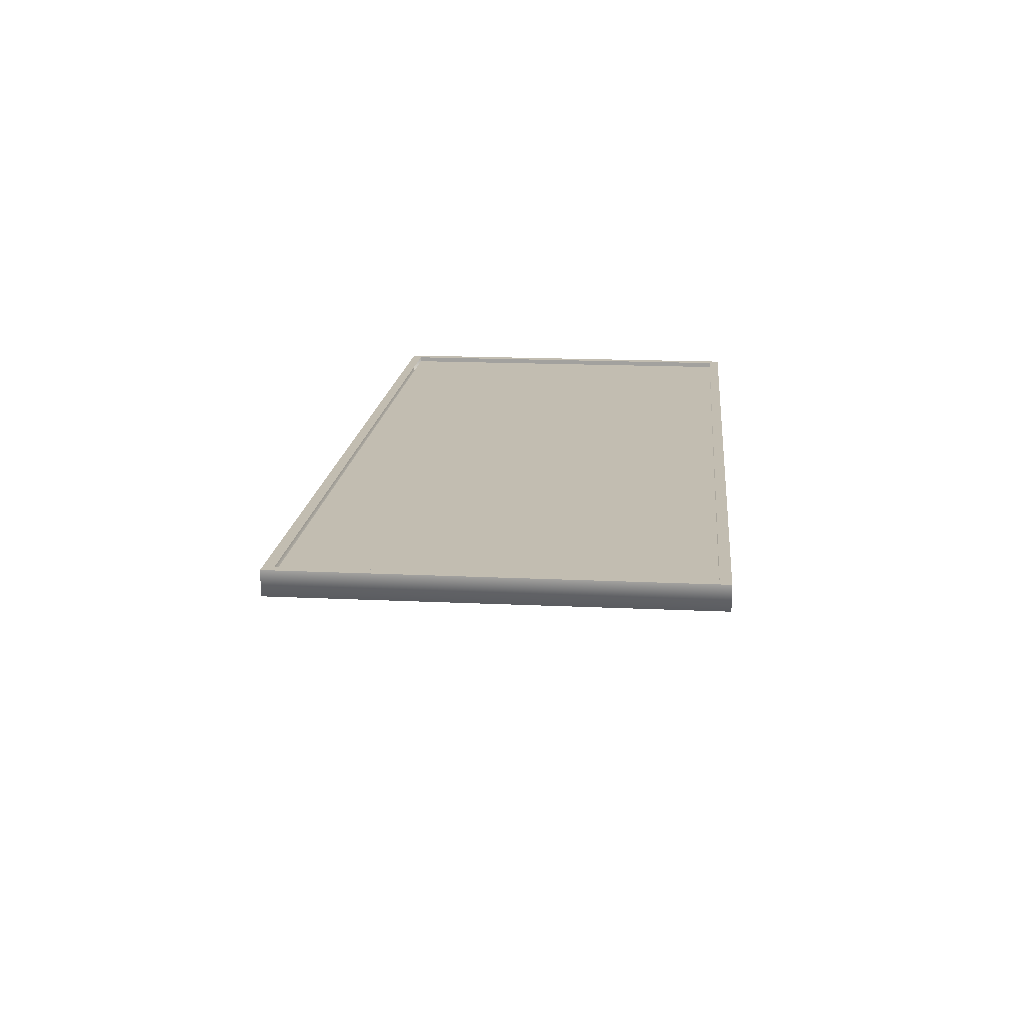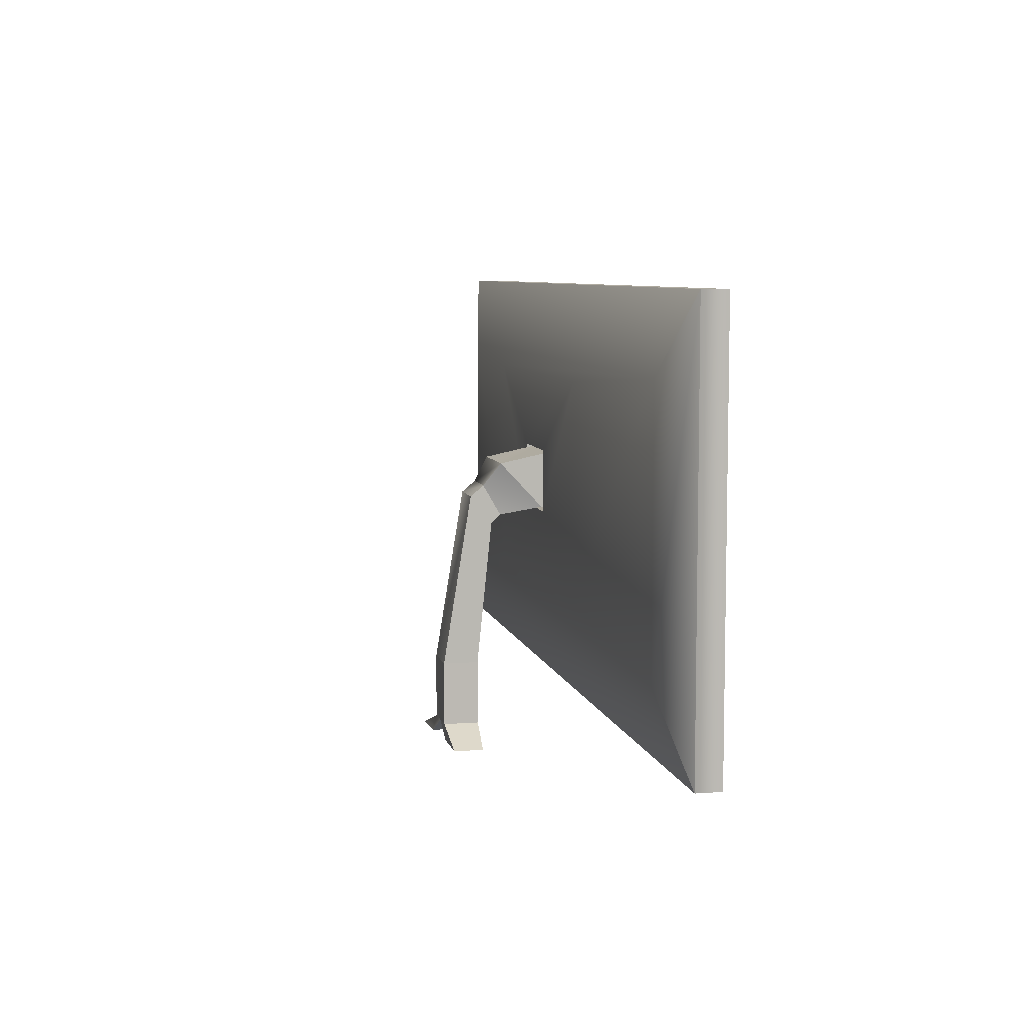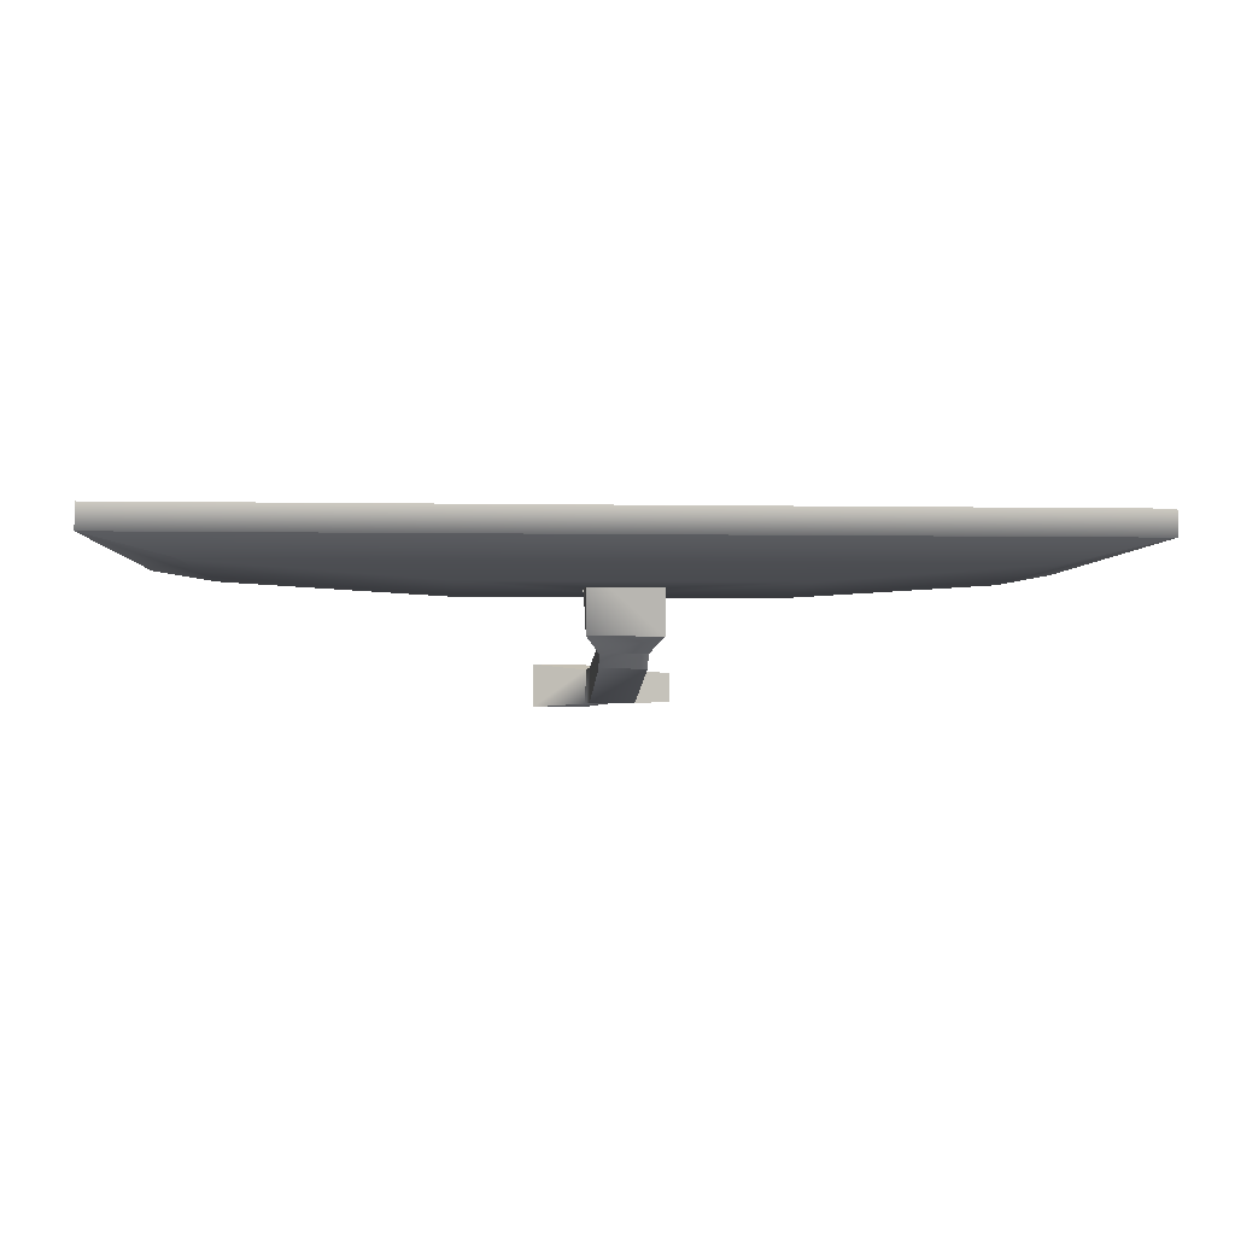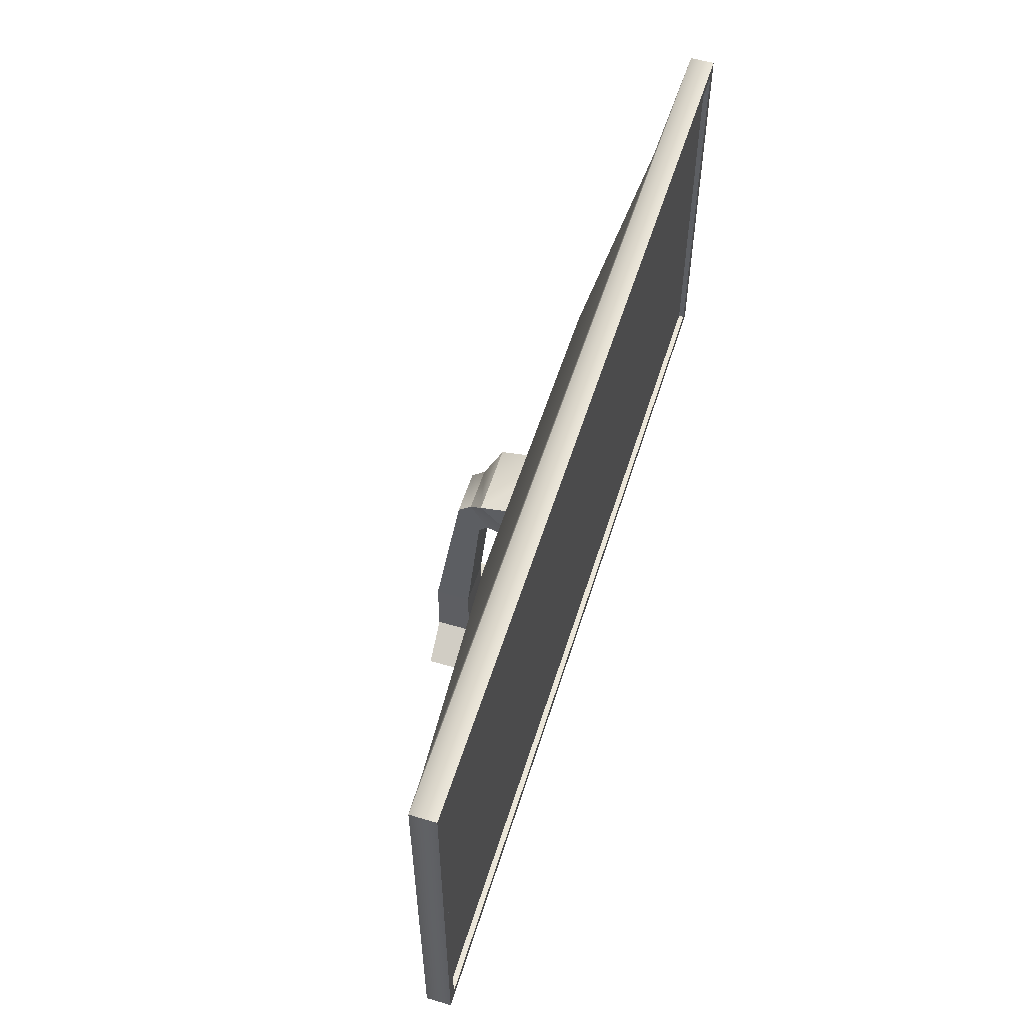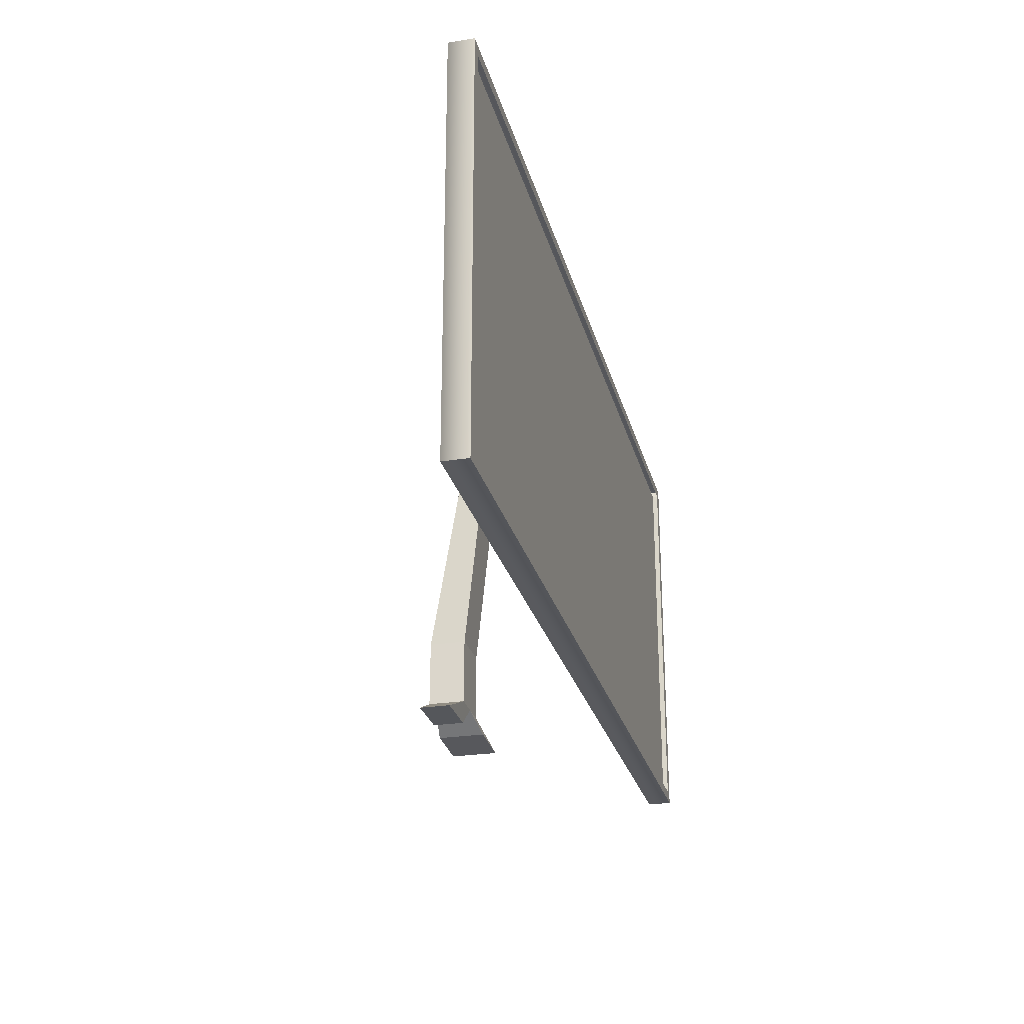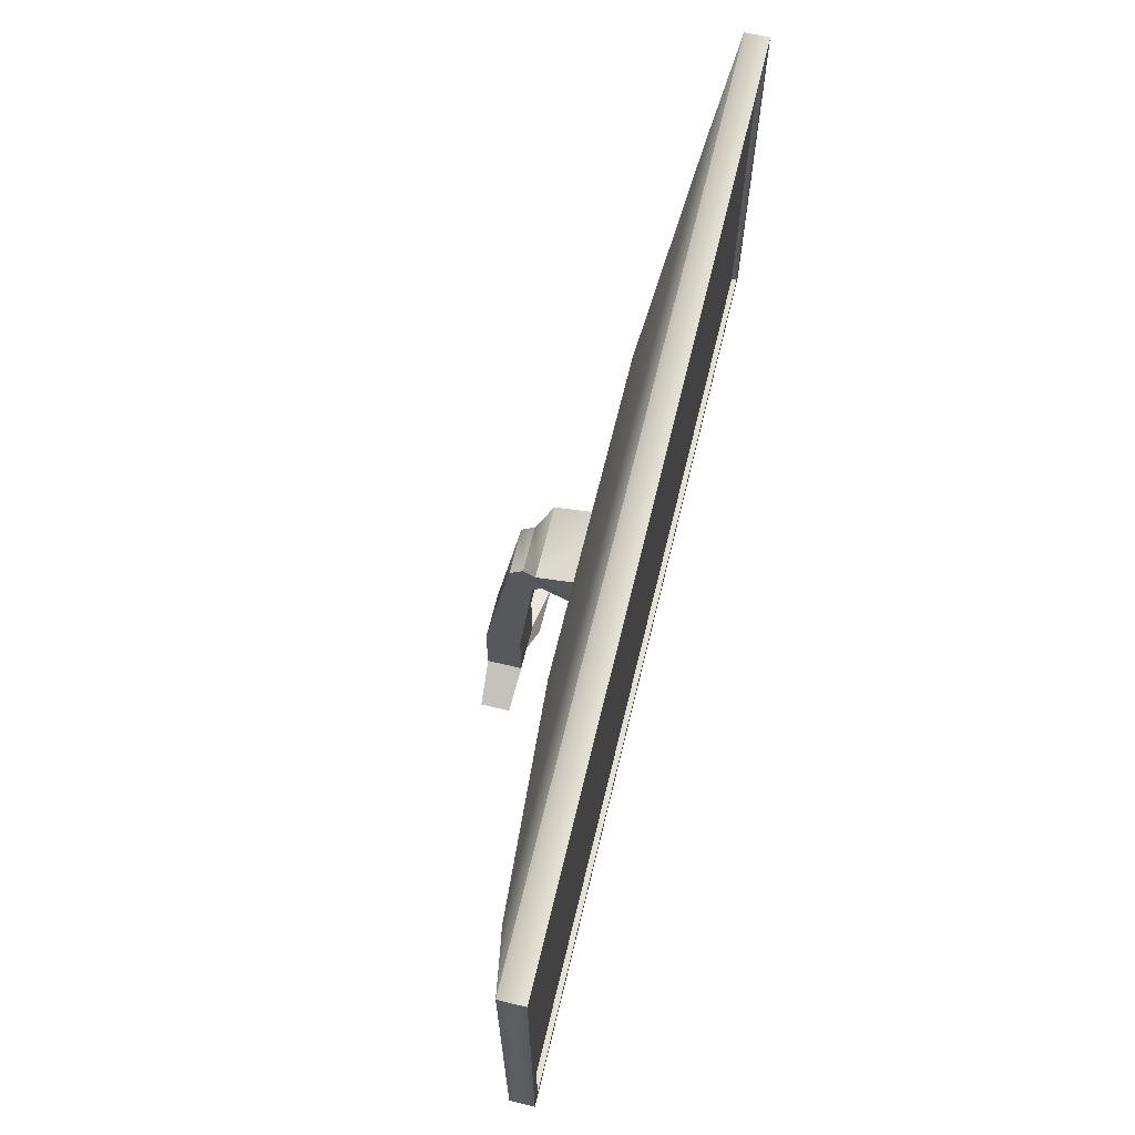
<metadata>
{"format":"obj","ext":"obj","renderer":"f3d","projection":"perspective","resolution":1024,"background":"white","views":[{"elev":16.9,"azim":95.5,"up":"+Z"},{"elev":7.2,"azim":-102.1,"up":"+Y"},{"elev":-3.3,"azim":176.5,"up":"+Z"},{"elev":55.7,"azim":-72.7,"up":"+Y"},{"elev":-25.9,"azim":-76.1,"up":"+Y"},{"elev":65.9,"azim":-76.4,"up":"+Y"}]}
</metadata>
<code>
o Tv_001.obj
g default
v -8.4 1.1 -1.642
v -8.4 8.8 -1.642
v 8.7 8.8 -1.642
v 8.7 1.1 -1.642
v -8.4 1.1 -2.1
v -8.4 8.8 -2.1
v 8.7 8.8 -2.1
v 8.7 1.1 -2.1
v -7 2.5 -2.4
v 7.3 2.5 -2.4
v 7.3 7.4 -2.4
v -7 7.4 -2.4
v -2.942 3.12 -2.7
v 2.987 3.12 -2.7
v 2.987 7.116 -2.7
v -2.942 7.116 -2.7
v -8.2 1.3 -1.642
v -8.2 8.6 -1.642
v 8.5 8.6 -1.642
v 8.5 1.3 -1.642
v -0.6056 4.526 -2.7
v 0.7806 4.526 -2.7
v 0.7806 5.691 -2.7
v -0.6056 5.691 -2.7
v -0.6056 4.526 -2.35
v 0.7806 4.526 -2.35
v 0.7806 5.691 -2.35
v -0.6056 5.691 -2.35
v 0.75 5.7 -2.35
v 0.75 4.55 -2.35
v 0.75 5.454 -3.512
v 0.75 4.613 -2.728
v 0.5 4.454 -3.474
v 0.5 5.017 -3.799
v 0.5 4.811 -4.043
v 0.5 1.616 -4.568
v 0.5214 0.4139 -4.568
v -0.6 4.55 -2.35
v -0.6 4.613 -2.728
v -0.6 5.454 -3.512
v -0.6 5.7 -2.35
v -0.6 5.7 -2.35
v -0.6 5.454 -3.512
v -0.6 4.55 -2.35
v -0.6 4.613 -2.728
v -0.6 4.613 -2.728
v -0.35 4.454 -3.474
v -0.35 5.017 -3.799
v -0.6 5.454 -3.512
v -0.6 4.613 -2.728
v -0.35 4.454 -3.474
v -0.35 5.017 -3.799
v -0.6 5.454 -3.512
v -0.35 4.298 -3.643
v -0.35 4.811 -4.043
v -0.35 5.017 -3.799
v -0.35 4.454 -3.474
v -0.35 4.298 -3.643
v -0.35 4.454 -3.474
v 0.5 4.298 -3.643
v 0.5 4.298 -3.643
v -0.35 4.811 -4.043
v -0.35 5.017 -3.799
v -0.35 1.616 -3.918
v -0.35 1.616 -4.568
v -0.35 4.811 -4.043
v -0.35 4.298 -3.643
v -0.35 1.616 -3.918
v -0.35 4.298 -3.643
v 0.5 4.298 -3.643
v 0.5 1.616 -3.918
v 0.5 1.616 -3.918
v 0.5 4.298 -3.643
v -0.35 1.616 -4.568
v -0.35 4.811 -4.043
v -0.3647 0.4389 -3.918
v -0.3647 0.4389 -4.568
v -0.35 1.616 -4.568
v -0.35 1.616 -3.918
v -0.3647 0.4389 -3.918
v -0.35 1.616 -3.918
v 0.5 1.616 -3.918
v 0.5214 0.4139 -3.918
v 0.07836 0.4264 -3.918
v 0.5214 0.4139 -3.918
v 0.5 1.616 -3.918
v -0.3647 0.4389 -4.568
v 0.07836 0.4264 -4.568
v -0.35 1.616 -4.568
v 0.5726 0.1085 -3.799
v 1.523 0.06227 -3.799
v 1.523 0.06227 -4.63
v 0.5726 0.1085 -4.63
v -0.2075 0.08125 -3.968
v -0.2075 0.08125 -4.518
v -1.13 0.09209 -4.518
v -1.13 0.09209 -3.968
v 0.5726 0.1085 -3.799
v 0.5726 0.1085 -4.63
v 0.07836 0.4264 -4.568
v 0.07836 0.4264 -3.918
v 1.523 0.06227 -3.799
v 0.5726 0.1085 -3.799
v 0.07836 0.4264 -3.918
v 0.5214 0.4139 -3.918
v 1.523 0.06227 -3.799
v 0.5214 0.4139 -3.918
v 1.523 0.06227 -4.63
v 1.523 0.06227 -4.63
v 0.07836 0.4264 -4.568
v 0.5726 0.1085 -4.63
v -0.2075 0.08125 -3.968
v -1.13 0.09209 -3.968
v -0.3647 0.4389 -3.918
v 0.07836 0.4264 -3.918
v -0.2075 0.08125 -3.968
v 0.07836 0.4264 -3.918
v 0.07836 0.4264 -4.568
v -0.2075 0.08125 -4.518
v -0.2075 0.08125 -4.518
v 0.07836 0.4264 -4.568
v -0.3647 0.4389 -4.568
v -1.13 0.09209 -4.518
v -1.13 0.09209 -3.968
v -1.13 0.09209 -4.518
v -0.3647 0.4389 -4.568
v -0.3647 0.4389 -3.918
v -8.2 1.3 -1.742
v -8.2 8.6 -1.742
v 8.5 8.6 -1.742
v 8.5 1.3 -1.742
g Tv_Shiny
f 2 6 5 1
f 3 7 6 2
f 8 7 3 4
f 5 8 4 1
f 6 12 9 5
f 9 10 8 5
f 10 11 7 8
f 6 7 11 12
f 12 16 13 9
f 13 14 10 9
f 14 15 11 10
f 12 11 15 16
f 4 20 17 1
f 17 18 2 1
f 19 3 2 18
f 3 19 20 4
g Shelves
f 20 131 128 17
g Tv_Shiny
f 128 129 18 17
g Shelves
f 129 130 19 18
g Tv_Shiny
f 19 130 131 20
f 16 24 21 13
f 21 22 14 13
f 22 23 15 14
f 16 15 23 24
f 21 24 28 25
f 26 22 21 25
f 27 23 22 26
f 24 23 27 28
f 41 40 39 38
f 29 31 43 42
f 32 31 29 30
f 45 32 30 44
f 51 33 32 50
f 53 31 34 52
f 57 56 55 54
f 60 33 59 58
f 35 34 33 61
f 63 34 35 62
f 67 66 65 64
f 71 70 69 68
f 36 35 73 72
f 75 35 36 74
f 79 78 77 76
f 37 36 86 85
f 93 92 91 90
f 97 96 95 94
f 101 100 99 98
f 105 104 103 102
f 108 37 107 106
f 111 110 37 109
f 115 114 113 112
f 119 118 117 116
f 123 122 121 120
f 127 126 125 124
f 82 81 80
f 82 80 84
f 82 84 83
f 89 36 87
f 87 36 88
f 88 36 37
f 46 48 47
f 49 48 46
f 34 31 32
f 34 32 33
g Tv_screen
f 131 130 129 128

</code>
